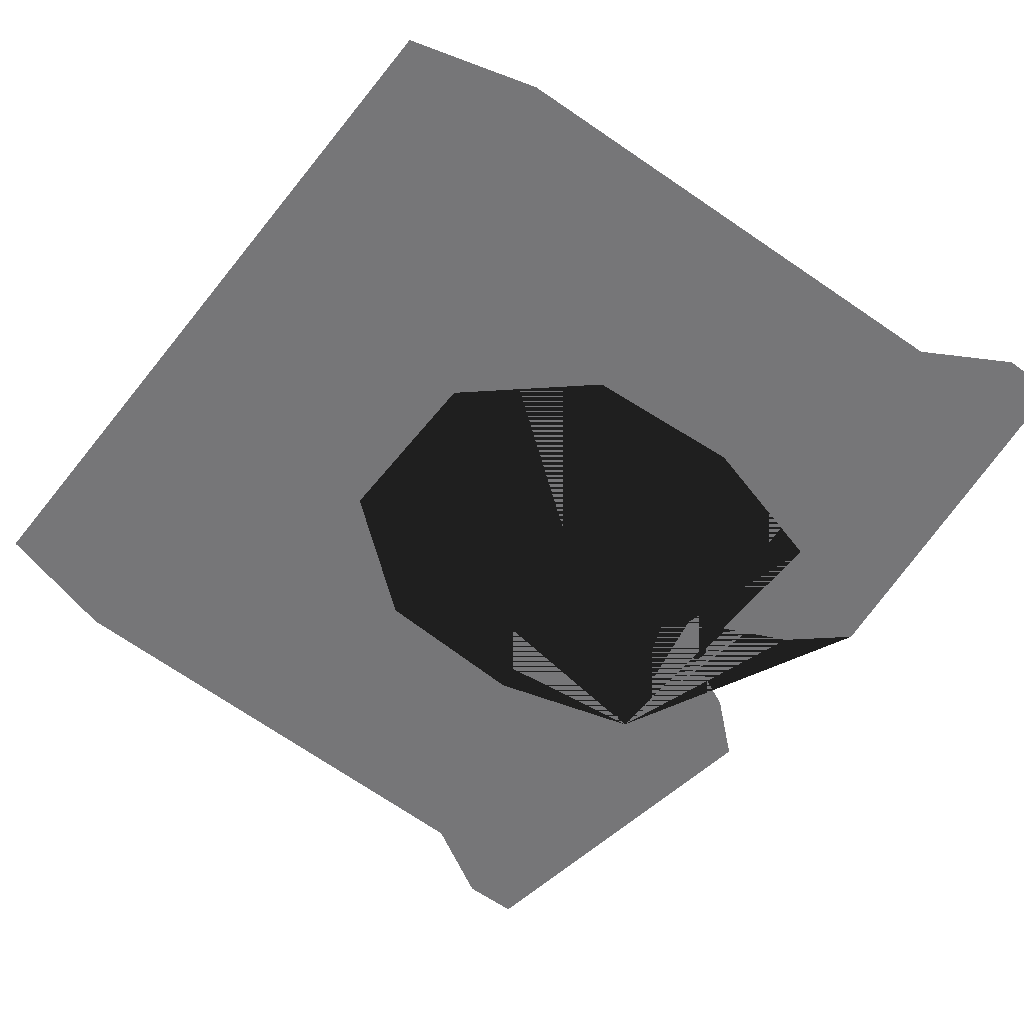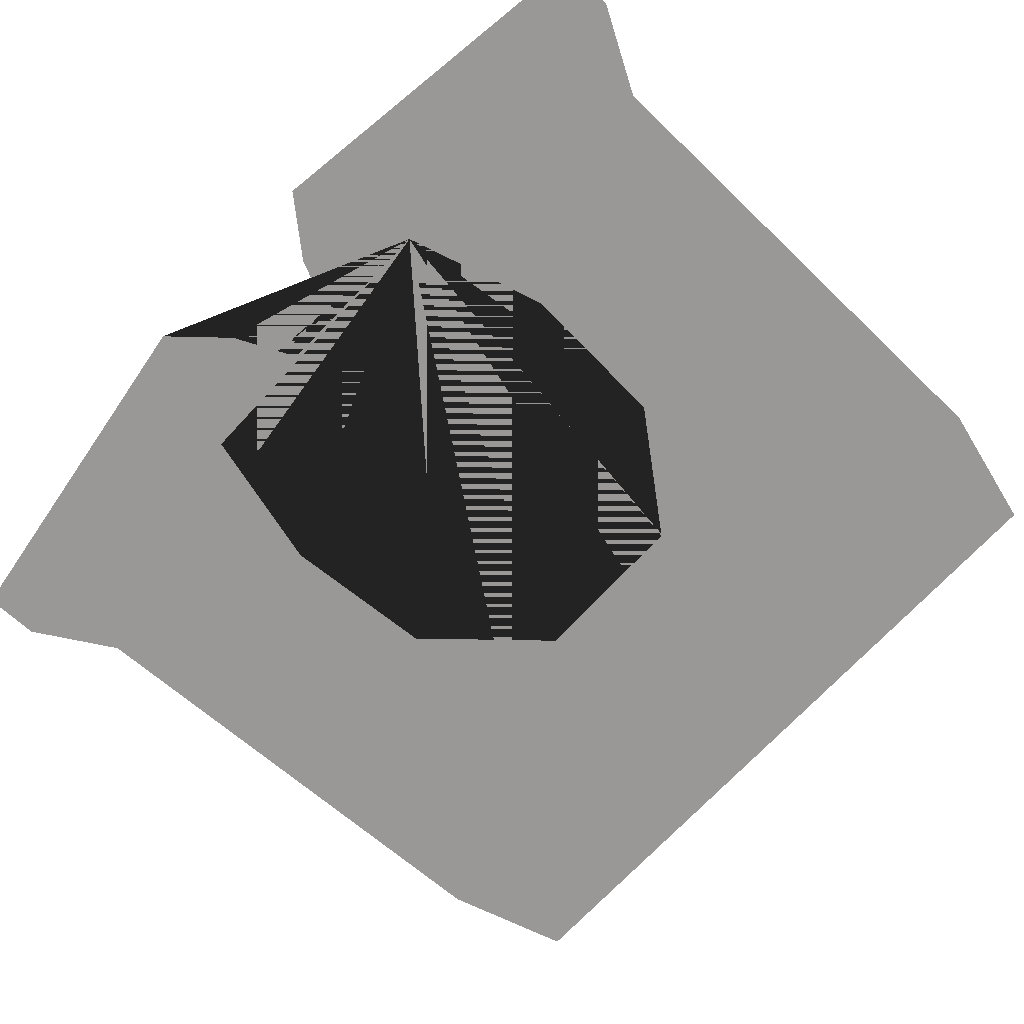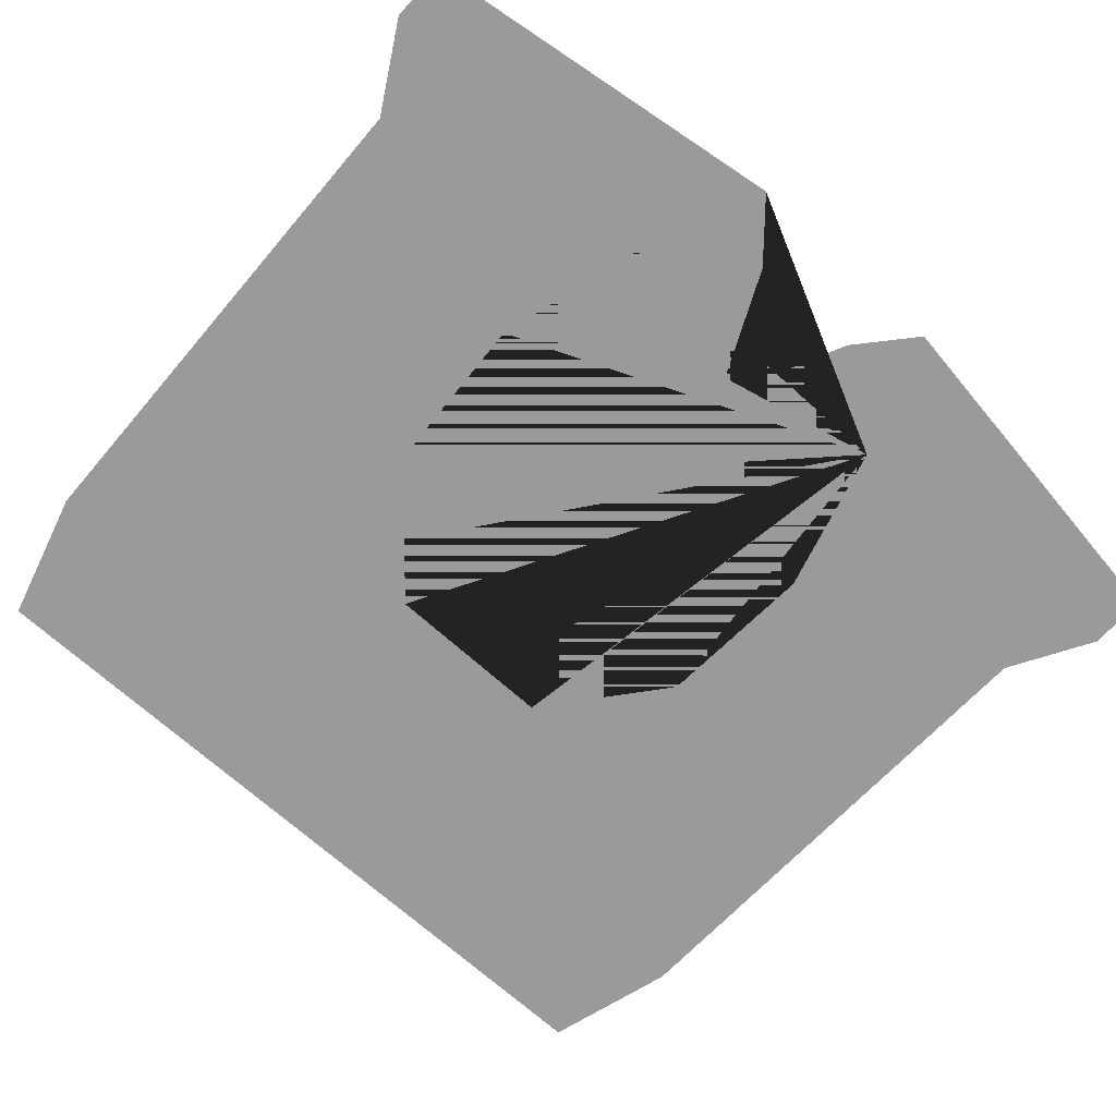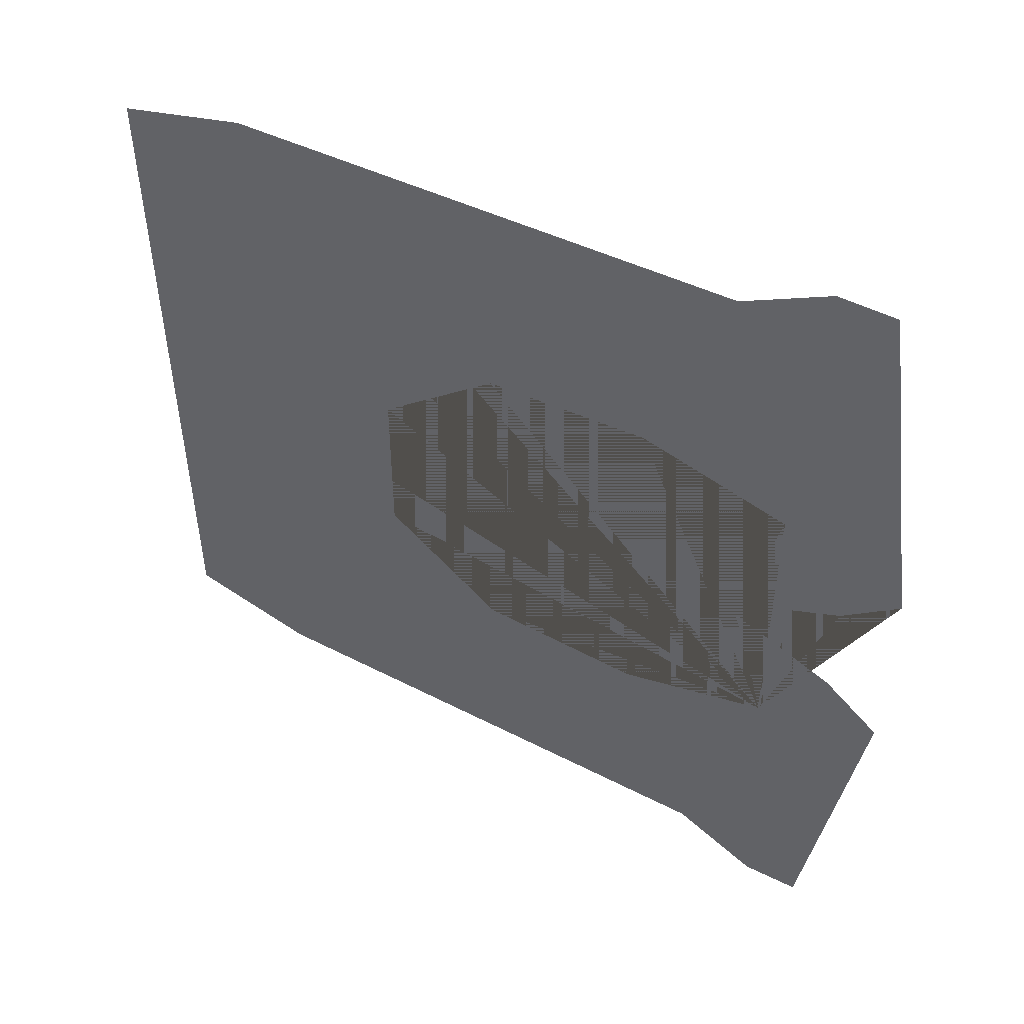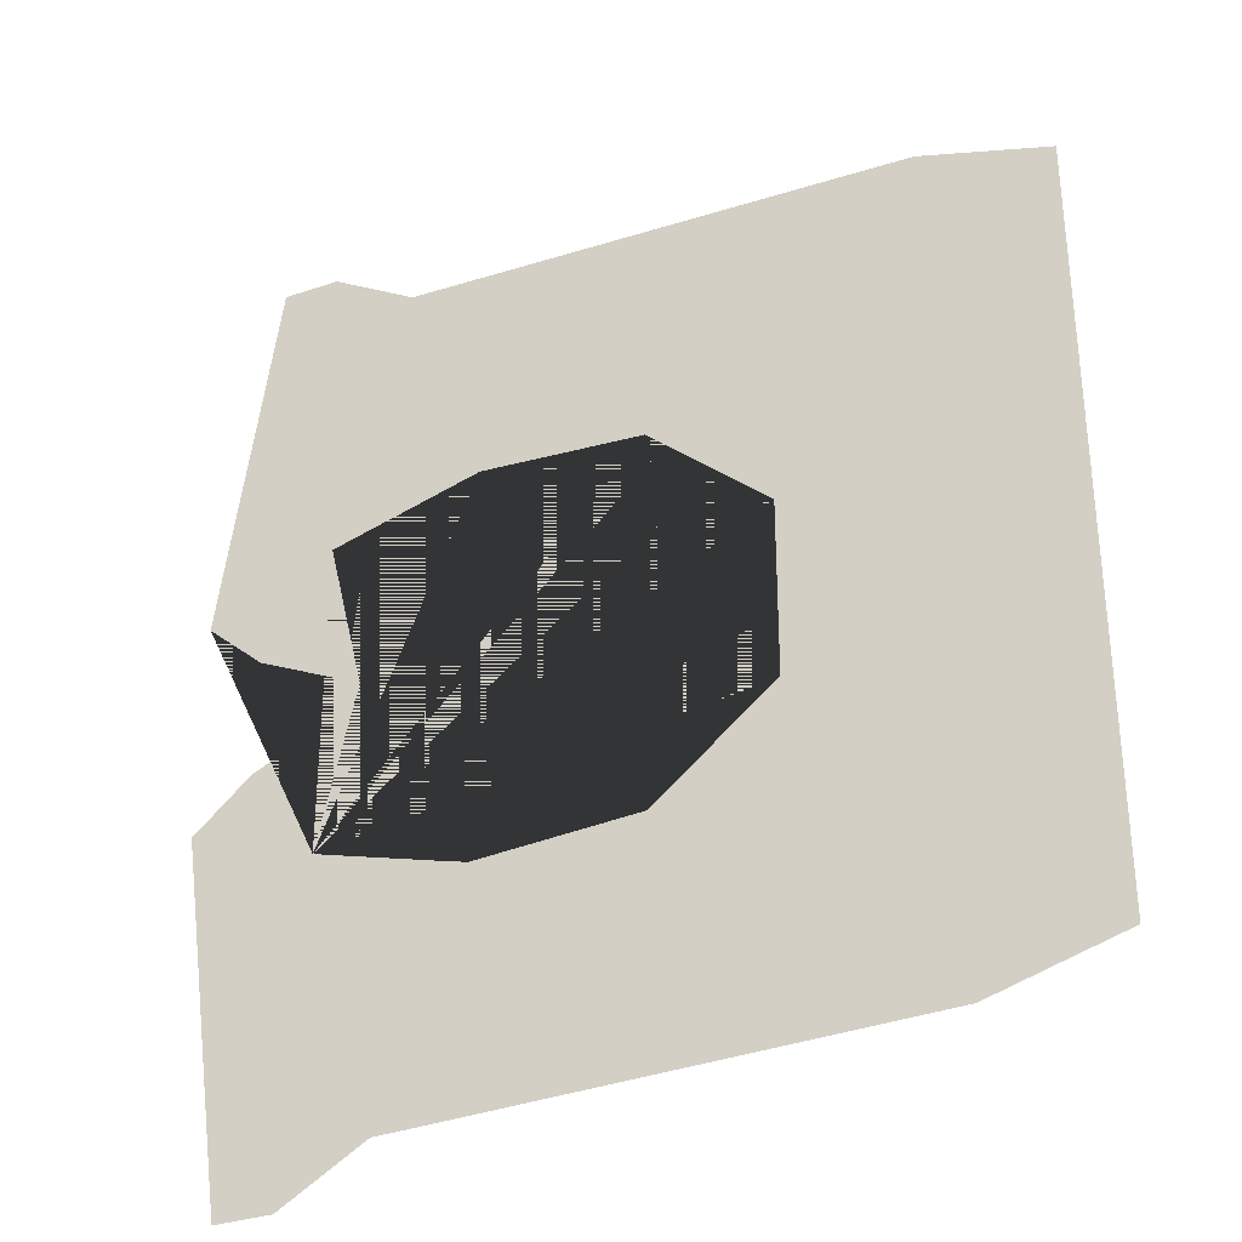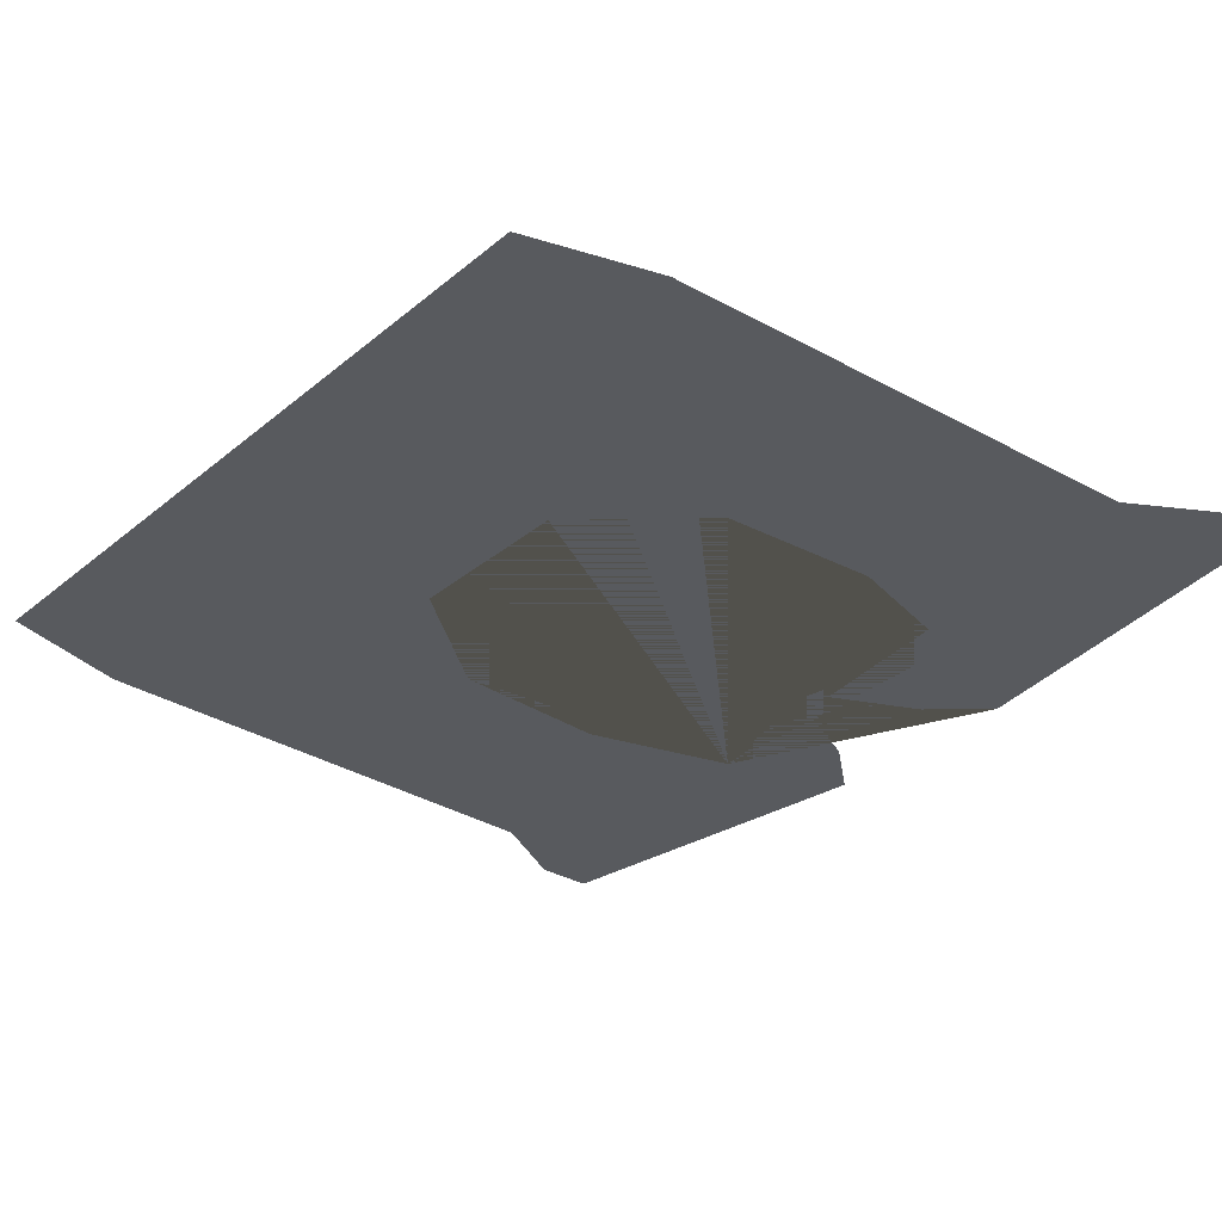
<metadata>
{"format":"obj","ext":"obj","renderer":"f3d","projection":"perspective","resolution":1024,"background":"white","views":[{"elev":-56.9,"azim":142.3,"up":"+Z"},{"elev":-68.6,"azim":-42.4,"up":"+Z"},{"elev":-69.4,"azim":-132.0,"up":"+Z"},{"elev":52.1,"azim":-151.9,"up":"+Y"},{"elev":-32.8,"azim":25.2,"up":"+Y"},{"elev":-31.0,"azim":139.8,"up":"+Z"}]}
</metadata>
<code>
v  -0.3752 -0.2023 0
v  -0.3273 -0.0172 0
v  -0.4632 -0.0805 0
v  -0.5371 -0.1449 0
v  -0.4684 -0.616 0
v  -0.3945 -0.616 0
v  -0.284 -0.5517 0
v  0.3712 -0.5324 0
v  0.5371 -0.4844 0
v  0.5371 -0.0685 0
v  0.5371 0.0586 0
v  0.5371 0.4836 0
v  0.3712 0.5316 0
v  -0.284 0.5517 0
v  -0.3945 0.616 0
v  -0.4684 0.616 0
v  -0.5371 0.1339 0
v  -0.4632 0.0694 0
v  -0.3273 0.0061 0
v  -0.3752 0.2023 0
v  -0.1813 0.2565 0
v  0.0304 0.2432 0
v  0.1845 0.1073 0
v  0.1845 -0.1184 0
v  0.0304 -0.2432 0
v  -0.1813 -0.2565 0
g Bread_Tab
f 1 2 3 4 5 6 7 8 9 10 11 12 13 14 15 16 17 18 19 20 21 22 23 24 25 26

</code>
